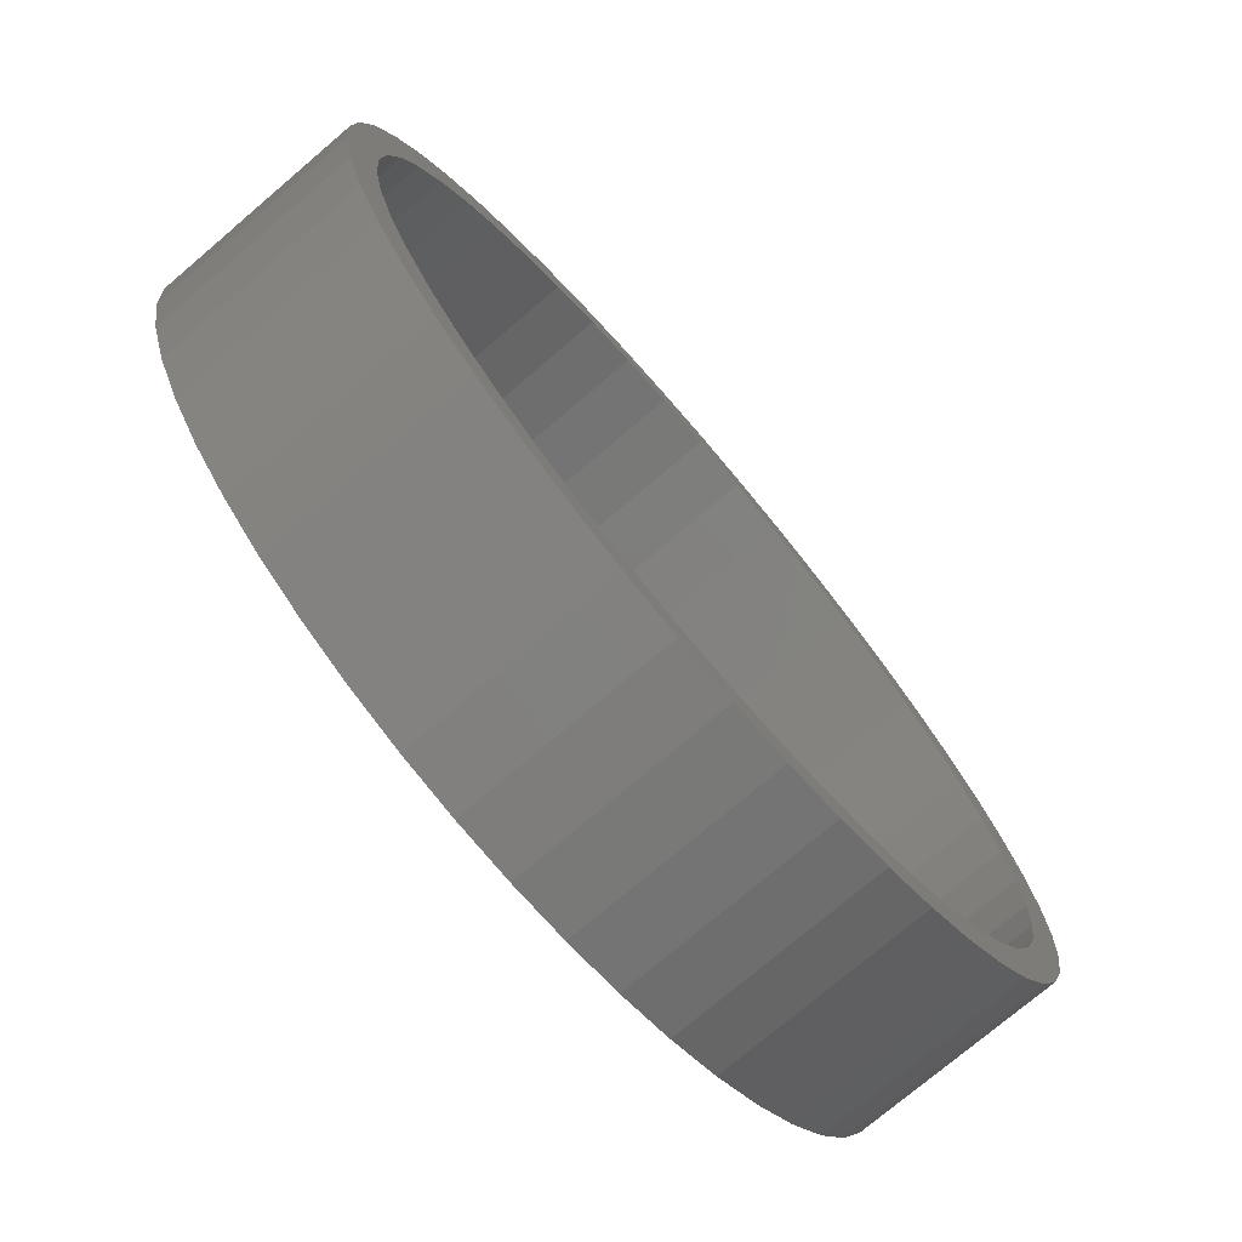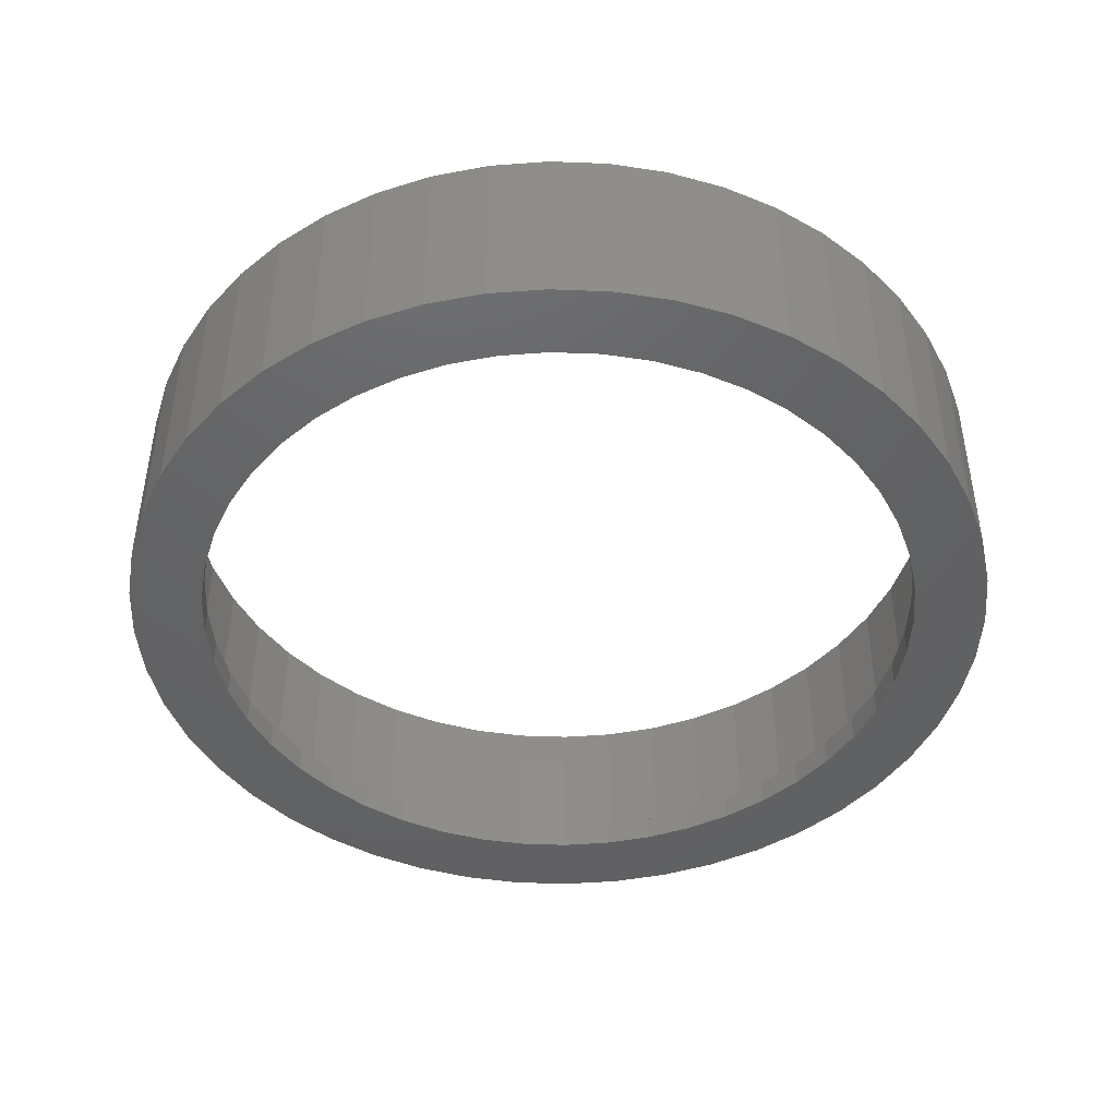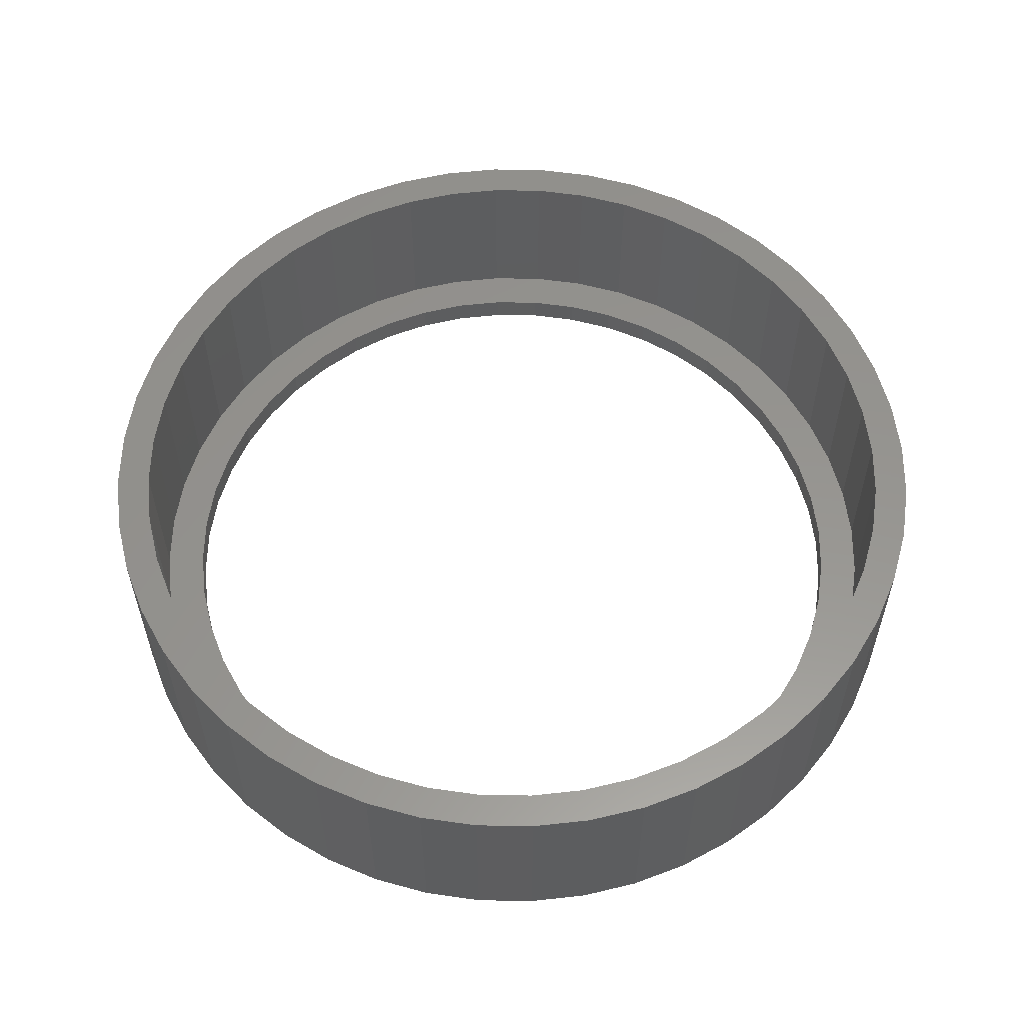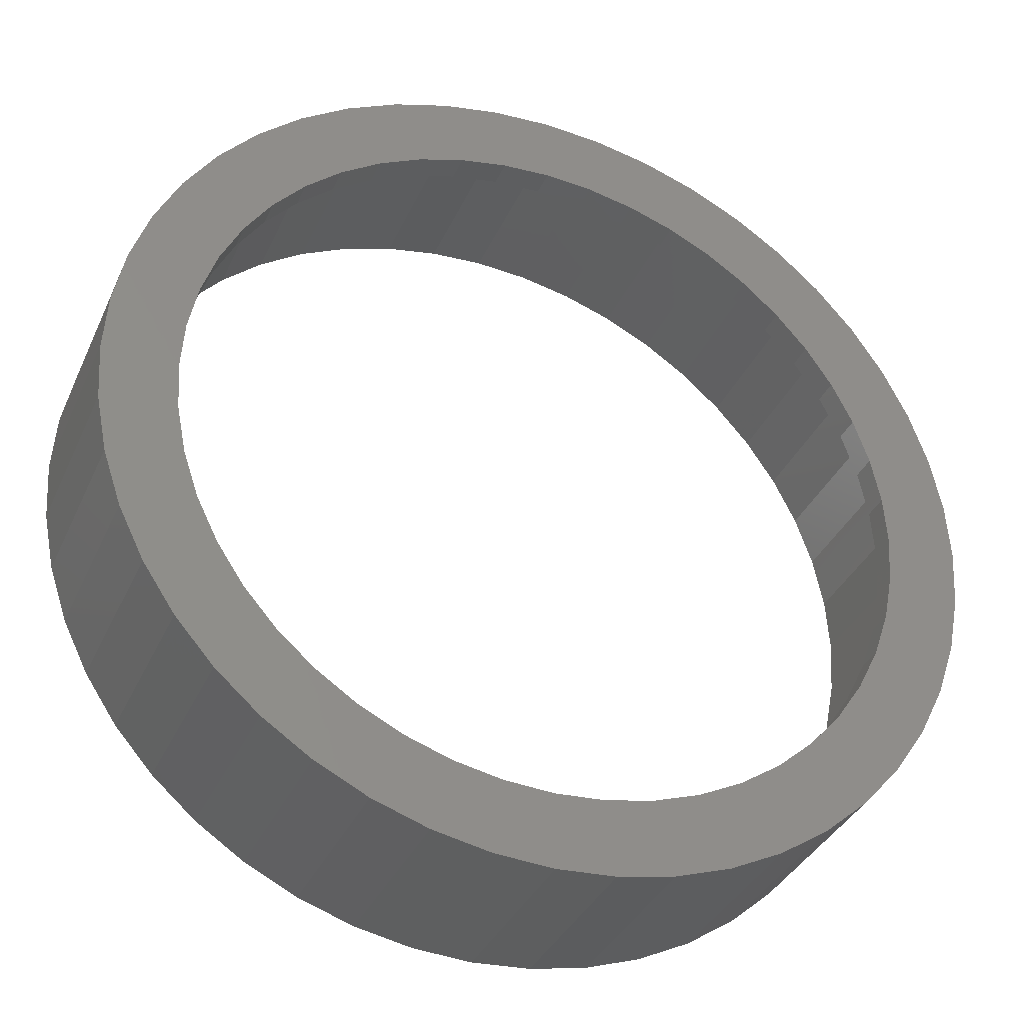
<metadata>
{"format":"stl","ext":"stl","renderer":"f3d","projection":"perspective","resolution":1024,"background":"white","views":[{"elev":-74.8,"azim":-49.6,"up":"+Y"},{"elev":-45.0,"azim":38.7,"up":"+Z"},{"elev":57.3,"azim":12.2,"up":"+Z"},{"elev":-35.8,"azim":157.9,"up":"+Y"}]}
</metadata>
<code>
# stl→obj: 336 verts, 576 faces
v 13.32 1.754 5.2
v 13.44 0 5.2
v 13.44 0 -0.8
v 13.32 1.754 -0.8
v 12.98 3.478 5.2
v 12.98 3.478 -0.8
v 12.42 5.144 5.2
v 12.42 5.144 -0.8
v 11.64 6.72 5.2
v 11.64 6.72 -0.8
v 10.66 8.182 5.2
v 10.66 8.182 -0.8
v 9.503 9.503 5.2
v 9.503 9.503 -0.8
v 8.182 10.66 5.2
v 8.182 10.66 -0.8
v 6.72 11.64 5.2
v 6.72 11.64 -0.8
v 5.144 12.42 5.2
v 5.144 12.42 -0.8
v 3.478 12.98 5.2
v 3.478 12.98 -0.8
v 1.754 13.32 5.2
v 1.754 13.32 -0.8
v 0 13.44 5.2
v 0 13.44 -0.8
v -1.754 13.32 5.2
v -1.754 13.32 -0.8
v -3.478 12.98 5.2
v -3.478 12.98 -0.8
v -5.144 12.42 5.2
v -5.144 12.42 -0.8
v -6.72 11.64 5.2
v -6.72 11.64 -0.8
v -8.182 10.66 5.2
v -8.182 10.66 -0.8
v -9.503 9.503 5.2
v -9.503 9.503 -0.8
v -10.66 8.182 5.2
v -10.66 8.182 -0.8
v -11.64 6.72 5.2
v -11.64 6.72 -0.8
v -12.42 5.144 5.2
v -12.42 5.144 -0.8
v -12.98 3.478 5.2
v -12.98 3.478 -0.8
v -13.32 1.754 5.2
v -13.32 1.754 -0.8
v -13.44 0 5.2
v -13.44 0 -0.8
v -13.32 -1.754 5.2
v -13.32 -1.754 -0.8
v -12.98 -3.478 5.2
v -12.98 -3.478 -0.8
v -12.42 -5.144 5.2
v -12.42 -5.144 -0.8
v -11.64 -6.72 5.2
v -11.64 -6.72 -0.8
v -10.66 -8.182 5.2
v -10.66 -8.182 -0.8
v -9.503 -9.503 5.2
v -9.503 -9.503 -0.8
v -8.182 -10.66 5.2
v -8.182 -10.66 -0.8
v -6.72 -11.64 5.2
v -6.72 -11.64 -0.8
v -5.144 -12.42 5.2
v -5.144 -12.42 -0.8
v -3.478 -12.98 5.2
v -3.478 -12.98 -0.8
v -1.754 -13.32 5.2
v -1.754 -13.32 -0.8
v 0 -13.44 5.2
v 0 -13.44 -0.8
v 1.754 -13.32 5.2
v 1.754 -13.32 -0.8
v 3.478 -12.98 5.2
v 3.478 -12.98 -0.8
v 5.144 -12.42 5.2
v 5.144 -12.42 -0.8
v 6.72 -11.64 5.2
v 6.72 -11.64 -0.8
v 8.182 -10.66 5.2
v 8.182 -10.66 -0.8
v 9.503 -9.503 5.2
v 9.503 -9.503 -0.8
v 10.66 -8.182 5.2
v 10.66 -8.182 -0.8
v 11.64 -6.72 5.2
v 11.64 -6.72 -0.8
v 12.42 -5.144 5.2
v 12.42 -5.144 -0.8
v 12.98 -3.478 5.2
v 12.98 -3.478 -0.8
v 13.32 -1.754 5.2
v 13.32 -1.754 -0.8
v 11.1 1.462 0
v 11.2 0 -0.8
v 11.2 0 0
v 11.1 1.462 -0.8
v 10.82 2.899 0
v 10.82 2.899 -0.8
v 10.35 4.286 0
v 10.35 4.286 -0.8
v 9.699 5.6 0
v 9.699 5.6 -0.8
v 8.886 6.819 0
v 8.886 6.819 -0.8
v 7.92 7.92 0
v 7.92 7.92 -0.8
v 6.819 8.886 0
v 6.819 8.886 -0.8
v 5.6 9.699 0
v 5.6 9.699 -0.8
v 4.286 10.35 0
v 4.286 10.35 -0.8
v 2.899 10.82 0
v 2.899 10.82 -0.8
v 1.462 11.1 0
v 1.462 11.1 -0.8
v 0 11.2 0
v 0 11.2 -0.8
v -1.462 11.1 0
v -1.462 11.1 -0.8
v -2.899 10.82 0
v -2.899 10.82 -0.8
v -4.286 10.35 0
v -4.286 10.35 -0.8
v -5.6 9.699 0
v -5.6 9.699 -0.8
v -6.819 8.886 0
v -6.819 8.886 -0.8
v -7.92 7.92 0
v -7.92 7.92 -0.8
v -8.886 6.819 0
v -8.886 6.819 -0.8
v -9.699 5.6 0
v -9.699 5.6 -0.8
v -10.35 4.286 0
v -10.35 4.286 -0.8
v -10.82 2.899 0
v -10.82 2.899 -0.8
v -11.1 1.462 0
v -11.1 1.462 -0.8
v -11.2 0 0
v -11.2 0 -0.8
v -11.1 -1.462 0
v -11.1 -1.462 -0.8
v -10.82 -2.899 0
v -10.82 -2.899 -0.8
v -10.35 -4.286 0
v -10.35 -4.286 -0.8
v -9.699 -5.6 0
v -9.699 -5.6 -0.8
v -8.886 -6.819 0
v -8.886 -6.819 -0.8
v -7.92 -7.92 0
v -7.92 -7.92 -0.8
v -6.819 -8.886 0
v -6.819 -8.886 -0.8
v -5.6 -9.699 0
v -5.6 -9.699 -0.8
v -4.286 -10.35 0
v -4.286 -10.35 -0.8
v -2.899 -10.82 0
v -2.899 -10.82 -0.8
v -1.462 -11.1 0
v -1.462 -11.1 -0.8
v 0 -11.2 0
v 0 -11.2 -0.8
v 1.462 -11.1 0
v 1.462 -11.1 -0.8
v 2.899 -10.82 0
v 2.899 -10.82 -0.8
v 4.286 -10.35 0
v 4.286 -10.35 -0.8
v 5.6 -9.699 0
v 5.6 -9.699 -0.8
v 6.819 -8.886 0
v 6.819 -8.886 -0.8
v 7.92 -7.92 0
v 7.92 -7.92 -0.8
v 8.886 -6.819 0
v 8.886 -6.819 -0.8
v 9.699 -5.6 0
v 9.699 -5.6 -0.8
v 10.35 -4.286 0
v 10.35 -4.286 -0.8
v 10.82 -2.899 0
v 10.82 -2.899 -0.8
v 11.1 -1.462 0
v 11.1 -1.462 -0.8
v 12.3 1.619 5.2
v 12.41 0 5.2
v 11.98 3.211 5.2
v 11.46 4.748 5.2
v 10.74 6.203 5.2
v 9.843 7.553 5.2
v 8.772 8.772 5.2
v 7.553 9.843 5.2
v 6.203 10.74 5.2
v 4.748 11.46 5.2
v 3.211 11.98 5.2
v 1.619 12.3 5.2
v 0 12.41 5.2
v -1.619 12.3 5.2
v -3.211 11.98 5.2
v -4.748 11.46 5.2
v -6.203 10.74 5.2
v -7.553 9.843 5.2
v -8.772 8.772 5.2
v -9.843 7.553 5.2
v -10.74 6.203 5.2
v -11.46 4.748 5.2
v -11.98 3.211 5.2
v -12.3 1.619 5.2
v -12.41 0 5.2
v -12.3 -1.619 5.2
v -11.98 -3.211 5.2
v -11.46 -4.748 5.2
v -10.74 -6.203 5.2
v -9.843 -7.553 5.2
v -8.772 -8.772 5.2
v -7.553 -9.843 5.2
v -6.203 -10.74 5.2
v -4.748 -11.46 5.2
v -3.211 -11.98 5.2
v -1.619 -12.3 5.2
v 0 -12.41 5.2
v 1.619 -12.3 5.2
v 3.211 -11.98 5.2
v 4.748 -11.46 5.2
v 6.203 -10.74 5.2
v 7.553 -9.843 5.2
v 8.772 -8.772 5.2
v 9.843 -7.553 5.2
v 10.74 -6.203 5.2
v 11.46 -4.748 5.2
v 11.98 -3.211 5.2
v 12.3 -1.619 5.2
v 12.41 0 0
v 12.3 1.619 0
v 11.98 3.211 0
v 11.46 4.748 0
v 10.74 6.203 0
v 9.843 7.553 0
v 8.772 8.772 0
v 7.553 9.843 0
v 6.203 10.74 0
v 4.748 11.46 0
v 3.211 11.98 0
v 1.619 12.3 0
v 0 12.41 0
v -1.619 12.3 0
v -3.211 11.98 0
v -4.748 11.46 0
v -6.203 10.74 0
v -7.553 9.843 0
v -8.772 8.772 0
v -9.843 7.553 0
v -10.74 6.203 0
v -11.46 4.748 0
v -11.98 3.211 0
v -12.3 1.619 0
v -12.41 0 0
v -12.3 -1.619 0
v -11.98 -3.211 0
v -11.46 -4.748 0
v -10.74 -6.203 0
v -9.843 -7.553 0
v -8.772 -8.772 0
v -7.553 -9.843 0
v -6.203 -10.74 0
v -4.748 -11.46 0
v -3.211 -11.98 0
v -1.619 -12.3 0
v 0 -12.41 0
v 1.619 -12.3 0
v 3.211 -11.98 0
v 4.748 -11.46 0
v 6.203 -10.74 0
v 7.553 -9.843 0
v 8.772 -8.772 0
v 9.843 -7.553 0
v 10.74 -6.203 0
v 11.46 -4.748 0
v 11.98 -3.211 0
v 12.3 -1.619 0
v 12.44 0 0
v 12.34 1.624 0
v 12.02 3.221 0
v 11.5 4.763 0
v 10.78 6.222 0
v 9.873 7.576 0
v 8.8 8.8 0
v 7.576 9.873 0
v 6.222 10.78 0
v 4.763 11.5 0
v 3.221 12.02 0
v 1.624 12.34 0
v 0 12.44 0
v -1.624 12.34 0
v -3.221 12.02 0
v -4.763 11.5 0
v -6.222 10.78 0
v -7.576 9.873 0
v -8.8 8.8 0
v -9.873 7.576 0
v -10.78 6.222 0
v -11.5 4.763 0
v -12.02 3.221 0
v -12.34 1.624 0
v -12.44 0 0
v -12.34 -1.624 0
v -12.02 -3.221 0
v -11.5 -4.763 0
v -10.78 -6.222 0
v -9.873 -7.576 0
v -8.8 -8.8 0
v -7.576 -9.873 0
v -6.222 -10.78 0
v -4.763 -11.5 0
v -3.221 -12.02 0
v -1.624 -12.34 0
v 0 -12.44 0
v 1.624 -12.34 0
v 3.221 -12.02 0
v 4.763 -11.5 0
v 6.222 -10.78 0
v 7.576 -9.873 0
v 8.8 -8.8 0
v 9.873 -7.576 0
v 10.78 -6.222 0
v 11.5 -4.763 0
v 12.02 -3.221 0
v 12.34 -1.624 0
f 1 2 3
f 3 4 1
f 5 1 4
f 4 6 5
f 7 5 6
f 6 8 7
f 9 7 8
f 8 10 9
f 11 9 10
f 10 12 11
f 13 11 12
f 12 14 13
f 15 13 14
f 14 16 15
f 17 15 16
f 16 18 17
f 19 17 18
f 18 20 19
f 21 19 20
f 20 22 21
f 23 21 22
f 22 24 23
f 25 23 24
f 24 26 25
f 27 25 26
f 26 28 27
f 29 27 28
f 28 30 29
f 31 29 30
f 30 32 31
f 33 31 32
f 32 34 33
f 35 33 34
f 34 36 35
f 37 35 36
f 36 38 37
f 39 37 38
f 38 40 39
f 41 39 40
f 40 42 41
f 43 41 42
f 42 44 43
f 45 43 44
f 44 46 45
f 47 45 46
f 46 48 47
f 49 47 48
f 48 50 49
f 51 49 50
f 50 52 51
f 53 51 52
f 52 54 53
f 55 53 54
f 54 56 55
f 57 55 56
f 56 58 57
f 59 57 58
f 58 60 59
f 61 59 60
f 60 62 61
f 63 61 62
f 62 64 63
f 65 63 64
f 64 66 65
f 67 65 66
f 66 68 67
f 69 67 68
f 68 70 69
f 71 69 70
f 70 72 71
f 73 71 72
f 72 74 73
f 75 73 74
f 74 76 75
f 77 75 76
f 76 78 77
f 79 77 78
f 78 80 79
f 81 79 80
f 80 82 81
f 83 81 82
f 82 84 83
f 85 83 84
f 84 86 85
f 87 85 86
f 86 88 87
f 89 87 88
f 88 90 89
f 91 89 90
f 90 92 91
f 93 91 92
f 92 94 93
f 95 93 94
f 94 96 95
f 2 95 96
f 96 3 2
f 97 98 99
f 98 97 100
f 101 100 97
f 100 101 102
f 103 102 101
f 102 103 104
f 105 104 103
f 104 105 106
f 107 106 105
f 106 107 108
f 109 108 107
f 108 109 110
f 111 110 109
f 110 111 112
f 113 112 111
f 112 113 114
f 115 114 113
f 114 115 116
f 117 116 115
f 116 117 118
f 119 118 117
f 118 119 120
f 121 120 119
f 120 121 122
f 123 122 121
f 122 123 124
f 125 124 123
f 124 125 126
f 127 126 125
f 126 127 128
f 129 128 127
f 128 129 130
f 131 130 129
f 130 131 132
f 133 132 131
f 132 133 134
f 135 134 133
f 134 135 136
f 137 136 135
f 136 137 138
f 139 138 137
f 138 139 140
f 141 140 139
f 140 141 142
f 143 142 141
f 142 143 144
f 145 144 143
f 144 145 146
f 147 146 145
f 146 147 148
f 149 148 147
f 148 149 150
f 151 150 149
f 150 151 152
f 153 152 151
f 152 153 154
f 155 154 153
f 154 155 156
f 157 156 155
f 156 157 158
f 159 158 157
f 158 159 160
f 161 160 159
f 160 161 162
f 163 162 161
f 162 163 164
f 165 164 163
f 164 165 166
f 167 166 165
f 166 167 168
f 169 168 167
f 168 169 170
f 171 170 169
f 170 171 172
f 173 172 171
f 172 173 174
f 175 174 173
f 174 175 176
f 177 176 175
f 176 177 178
f 179 178 177
f 178 179 180
f 181 180 179
f 180 181 182
f 183 182 181
f 182 183 184
f 185 184 183
f 184 185 186
f 187 186 185
f 186 187 188
f 189 188 187
f 188 189 190
f 191 190 189
f 190 191 192
f 99 192 191
f 192 99 98
f 3 100 4
f 100 3 98
f 4 102 6
f 102 4 100
f 6 104 8
f 104 6 102
f 8 106 10
f 106 8 104
f 10 108 12
f 108 10 106
f 12 110 14
f 110 12 108
f 14 112 16
f 112 14 110
f 16 114 18
f 114 16 112
f 18 116 20
f 116 18 114
f 20 118 22
f 118 20 116
f 22 120 24
f 120 22 118
f 24 122 26
f 122 24 120
f 26 124 28
f 124 26 122
f 28 126 30
f 126 28 124
f 30 128 32
f 128 30 126
f 32 130 34
f 130 32 128
f 34 132 36
f 132 34 130
f 36 134 38
f 134 36 132
f 38 136 40
f 136 38 134
f 40 138 42
f 138 40 136
f 42 140 44
f 140 42 138
f 44 142 46
f 142 44 140
f 46 144 48
f 144 46 142
f 48 146 50
f 146 48 144
f 50 148 52
f 148 50 146
f 52 150 54
f 150 52 148
f 54 152 56
f 152 54 150
f 56 154 58
f 154 56 152
f 58 156 60
f 156 58 154
f 60 158 62
f 158 60 156
f 62 160 64
f 160 62 158
f 64 162 66
f 162 64 160
f 66 164 68
f 164 66 162
f 68 166 70
f 166 68 164
f 70 168 72
f 168 70 166
f 72 170 74
f 170 72 168
f 74 172 76
f 172 74 170
f 76 174 78
f 174 76 172
f 78 176 80
f 176 78 174
f 80 178 82
f 178 80 176
f 82 180 84
f 180 82 178
f 84 182 86
f 182 84 180
f 86 184 88
f 184 86 182
f 88 186 90
f 186 88 184
f 90 188 92
f 188 90 186
f 92 190 94
f 190 92 188
f 94 192 96
f 192 94 190
f 96 98 3
f 98 96 192
f 2 1 193
f 193 194 2
f 1 5 195
f 195 193 1
f 5 7 196
f 196 195 5
f 7 9 197
f 197 196 7
f 9 11 198
f 198 197 9
f 11 13 199
f 199 198 11
f 13 15 200
f 200 199 13
f 15 17 201
f 201 200 15
f 17 19 202
f 202 201 17
f 19 21 203
f 203 202 19
f 21 23 204
f 204 203 21
f 23 25 205
f 205 204 23
f 25 27 206
f 206 205 25
f 27 29 207
f 207 206 27
f 29 31 208
f 208 207 29
f 31 33 209
f 209 208 31
f 33 35 210
f 210 209 33
f 35 37 211
f 211 210 35
f 37 39 212
f 212 211 37
f 39 41 213
f 213 212 39
f 41 43 214
f 214 213 41
f 43 45 215
f 215 214 43
f 45 47 216
f 216 215 45
f 47 49 217
f 217 216 47
f 49 51 218
f 218 217 49
f 51 53 219
f 219 218 51
f 53 55 220
f 220 219 53
f 55 57 221
f 221 220 55
f 57 59 222
f 222 221 57
f 59 61 223
f 223 222 59
f 61 63 224
f 224 223 61
f 63 65 225
f 225 224 63
f 65 67 226
f 226 225 65
f 67 69 227
f 227 226 67
f 69 71 228
f 228 227 69
f 71 73 229
f 229 228 71
f 73 75 230
f 230 229 73
f 75 77 231
f 231 230 75
f 77 79 232
f 232 231 77
f 79 81 233
f 233 232 79
f 81 83 234
f 234 233 81
f 83 85 235
f 235 234 83
f 85 87 236
f 236 235 85
f 87 89 237
f 237 236 87
f 89 91 238
f 238 237 89
f 91 93 239
f 239 238 91
f 93 95 240
f 240 239 93
f 95 2 194
f 194 240 95
f 193 241 194
f 241 193 242
f 195 242 193
f 242 195 243
f 196 243 195
f 243 196 244
f 197 244 196
f 244 197 245
f 198 245 197
f 245 198 246
f 199 246 198
f 246 199 247
f 200 247 199
f 247 200 248
f 201 248 200
f 248 201 249
f 202 249 201
f 249 202 250
f 203 250 202
f 250 203 251
f 204 251 203
f 251 204 252
f 205 252 204
f 252 205 253
f 206 253 205
f 253 206 254
f 207 254 206
f 254 207 255
f 208 255 207
f 255 208 256
f 209 256 208
f 256 209 257
f 210 257 209
f 257 210 258
f 211 258 210
f 258 211 259
f 212 259 211
f 259 212 260
f 213 260 212
f 260 213 261
f 214 261 213
f 261 214 262
f 215 262 214
f 262 215 263
f 216 263 215
f 263 216 264
f 217 264 216
f 264 217 265
f 218 265 217
f 265 218 266
f 219 266 218
f 266 219 267
f 220 267 219
f 267 220 268
f 221 268 220
f 268 221 269
f 222 269 221
f 269 222 270
f 223 270 222
f 270 223 271
f 224 271 223
f 271 224 272
f 225 272 224
f 272 225 273
f 226 273 225
f 273 226 274
f 227 274 226
f 274 227 275
f 228 275 227
f 275 228 276
f 229 276 228
f 276 229 277
f 230 277 229
f 277 230 278
f 231 278 230
f 278 231 279
f 232 279 231
f 279 232 280
f 233 280 232
f 280 233 281
f 234 281 233
f 281 234 282
f 235 282 234
f 282 235 283
f 236 283 235
f 283 236 284
f 237 284 236
f 284 237 285
f 238 285 237
f 285 238 286
f 239 286 238
f 286 239 287
f 240 287 239
f 287 240 288
f 194 288 240
f 288 194 241
f 289 290 97
f 97 99 289
f 290 291 101
f 101 97 290
f 291 292 103
f 103 101 291
f 292 293 105
f 105 103 292
f 293 294 107
f 107 105 293
f 294 295 109
f 109 107 294
f 295 296 111
f 111 109 295
f 296 297 113
f 113 111 296
f 297 298 115
f 115 113 297
f 298 299 117
f 117 115 298
f 299 300 119
f 119 117 299
f 300 301 121
f 121 119 300
f 301 302 123
f 123 121 301
f 302 303 125
f 125 123 302
f 303 304 127
f 127 125 303
f 304 305 129
f 129 127 304
f 305 306 131
f 131 129 305
f 306 307 133
f 133 131 306
f 307 308 135
f 135 133 307
f 308 309 137
f 137 135 308
f 309 310 139
f 139 137 309
f 310 311 141
f 141 139 310
f 311 312 143
f 143 141 311
f 312 313 145
f 145 143 312
f 313 314 147
f 147 145 313
f 314 315 149
f 149 147 314
f 315 316 151
f 151 149 315
f 316 317 153
f 153 151 316
f 317 318 155
f 155 153 317
f 318 319 157
f 157 155 318
f 319 320 159
f 159 157 319
f 320 321 161
f 161 159 320
f 321 322 163
f 163 161 321
f 322 323 165
f 165 163 322
f 323 324 167
f 167 165 323
f 324 325 169
f 169 167 324
f 325 326 171
f 171 169 325
f 326 327 173
f 173 171 326
f 327 328 175
f 175 173 327
f 328 329 177
f 177 175 328
f 329 330 179
f 179 177 329
f 330 331 181
f 181 179 330
f 331 332 183
f 183 181 331
f 332 333 185
f 185 183 332
f 333 334 187
f 187 185 333
f 334 335 189
f 189 187 334
f 335 336 191
f 191 189 335
f 336 289 99
f 99 191 336

</code>
